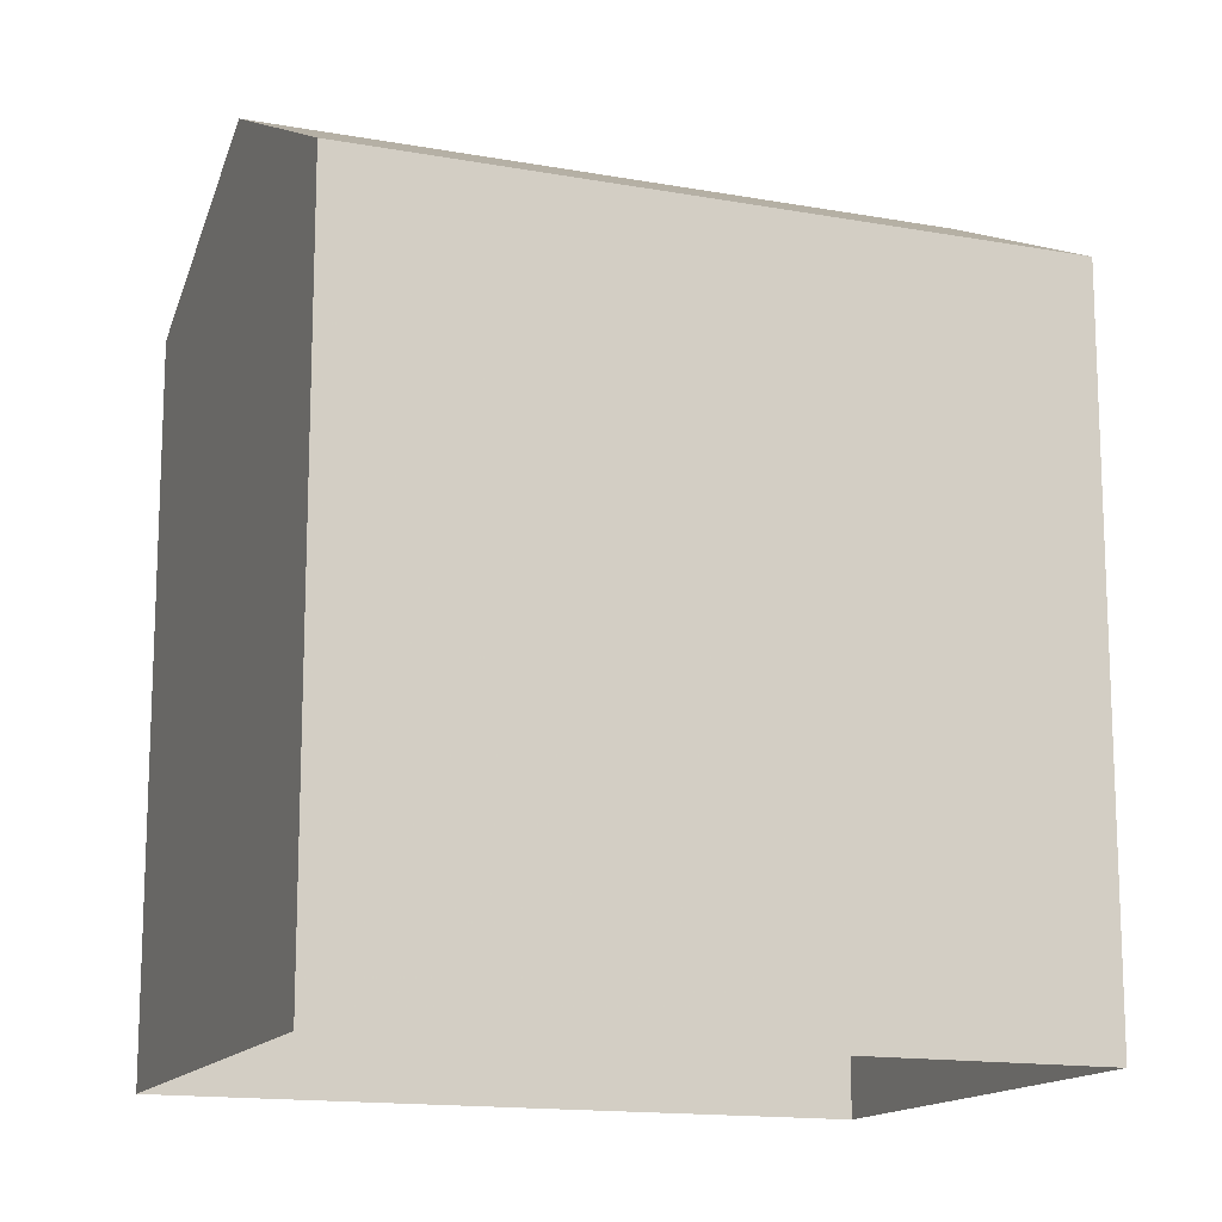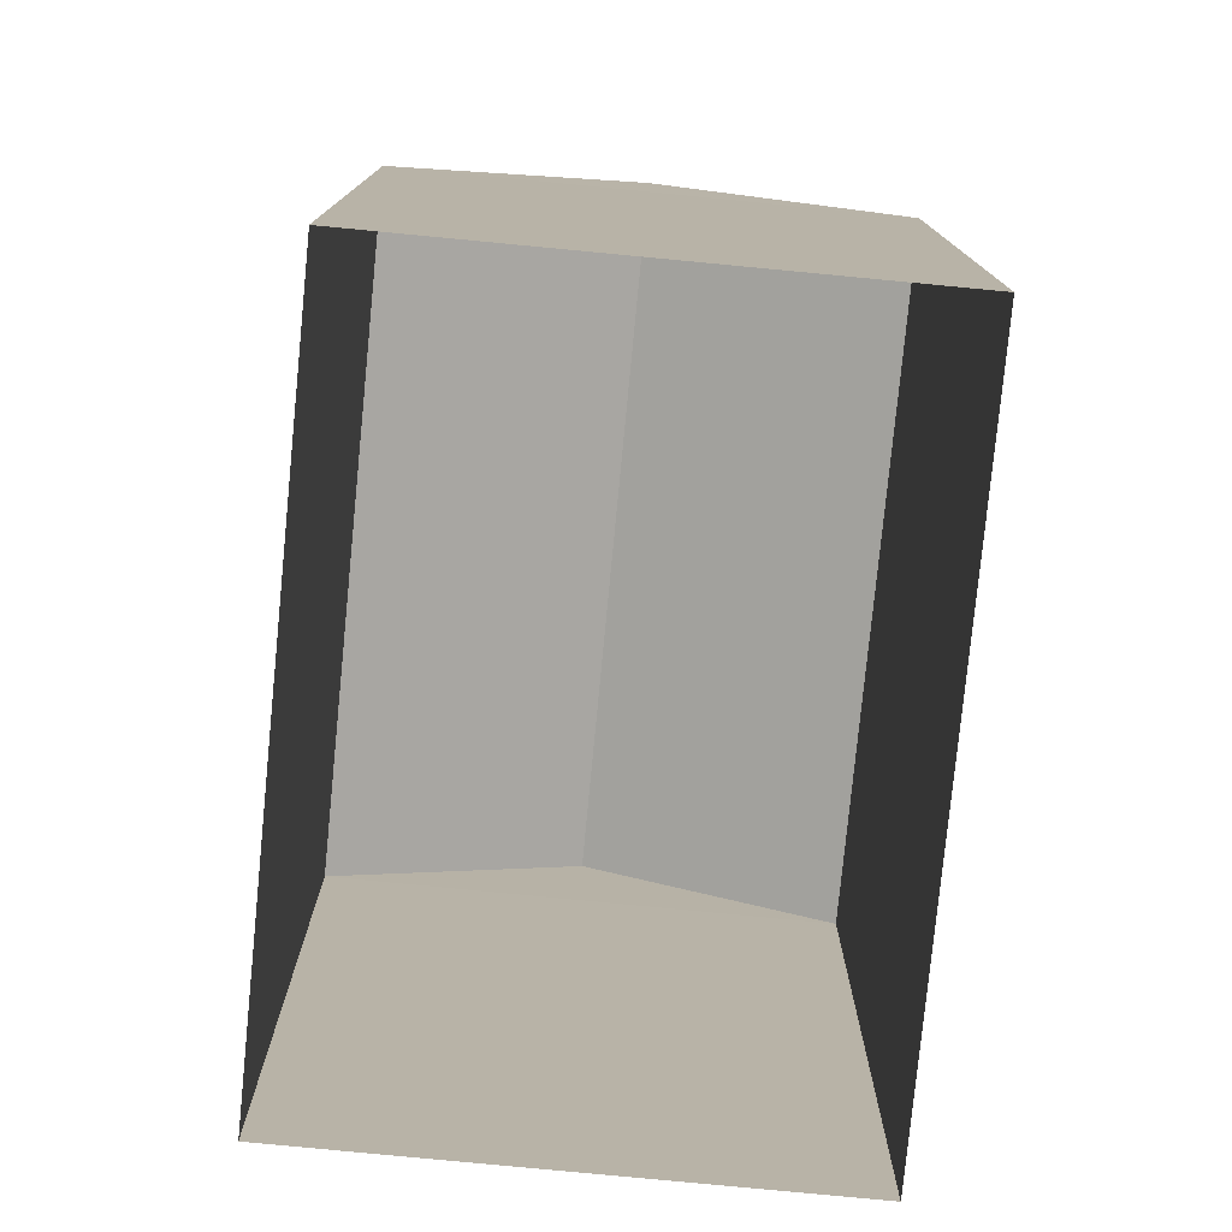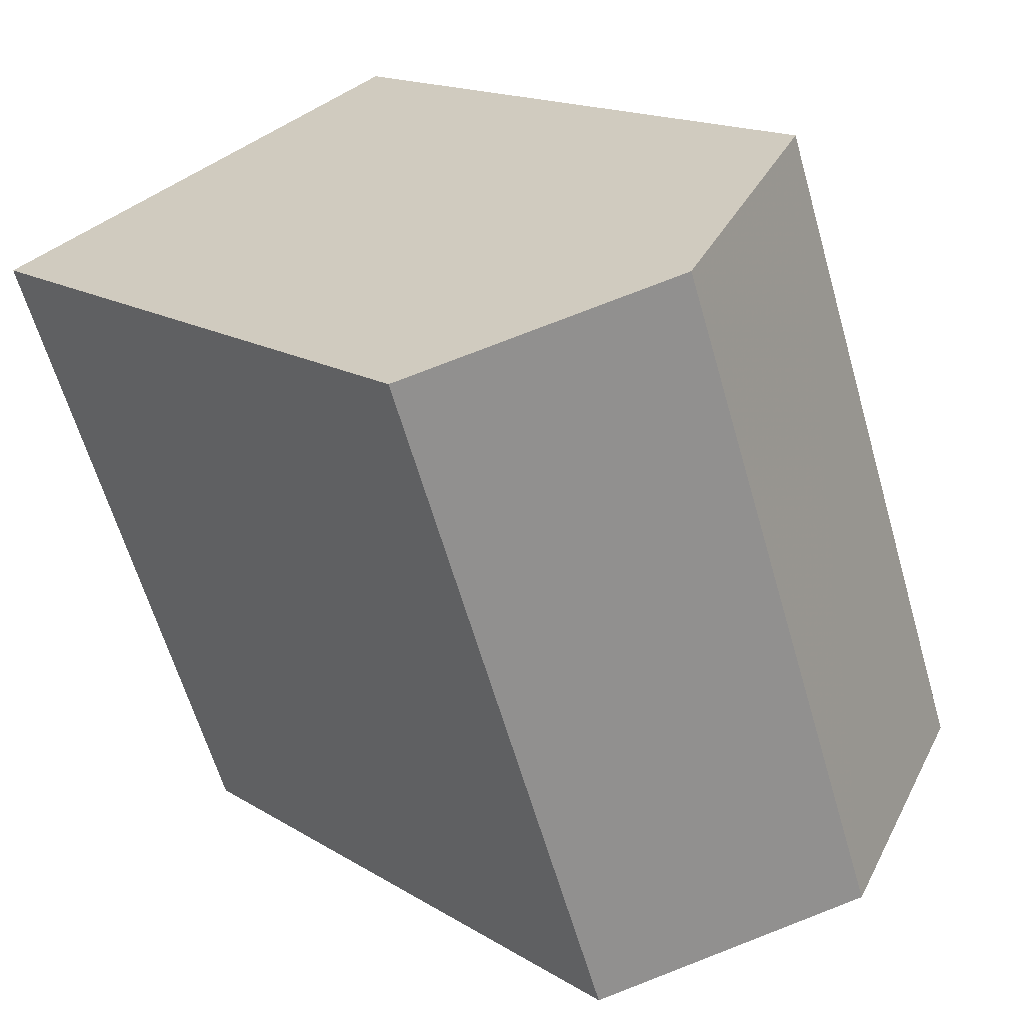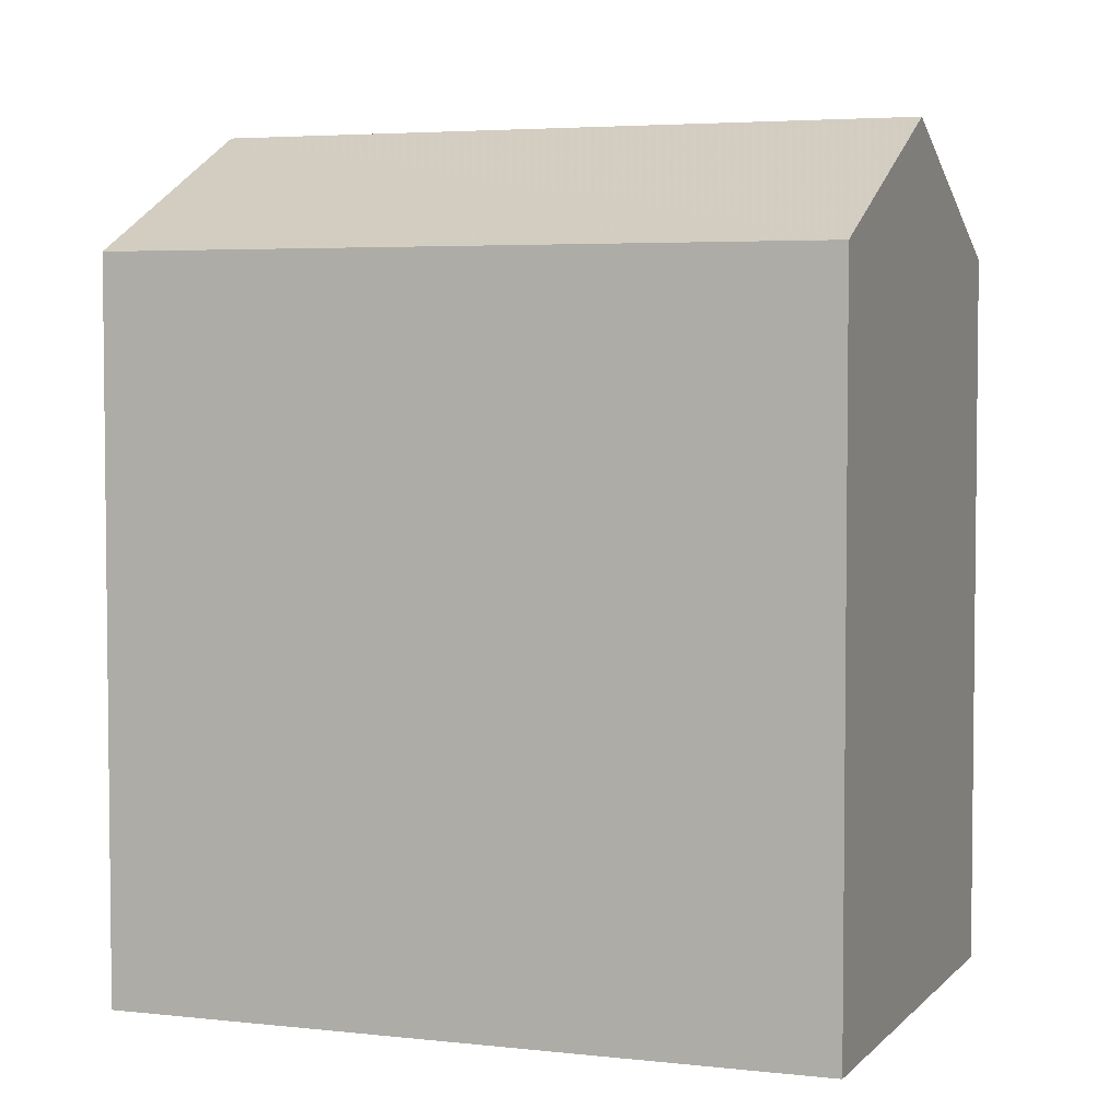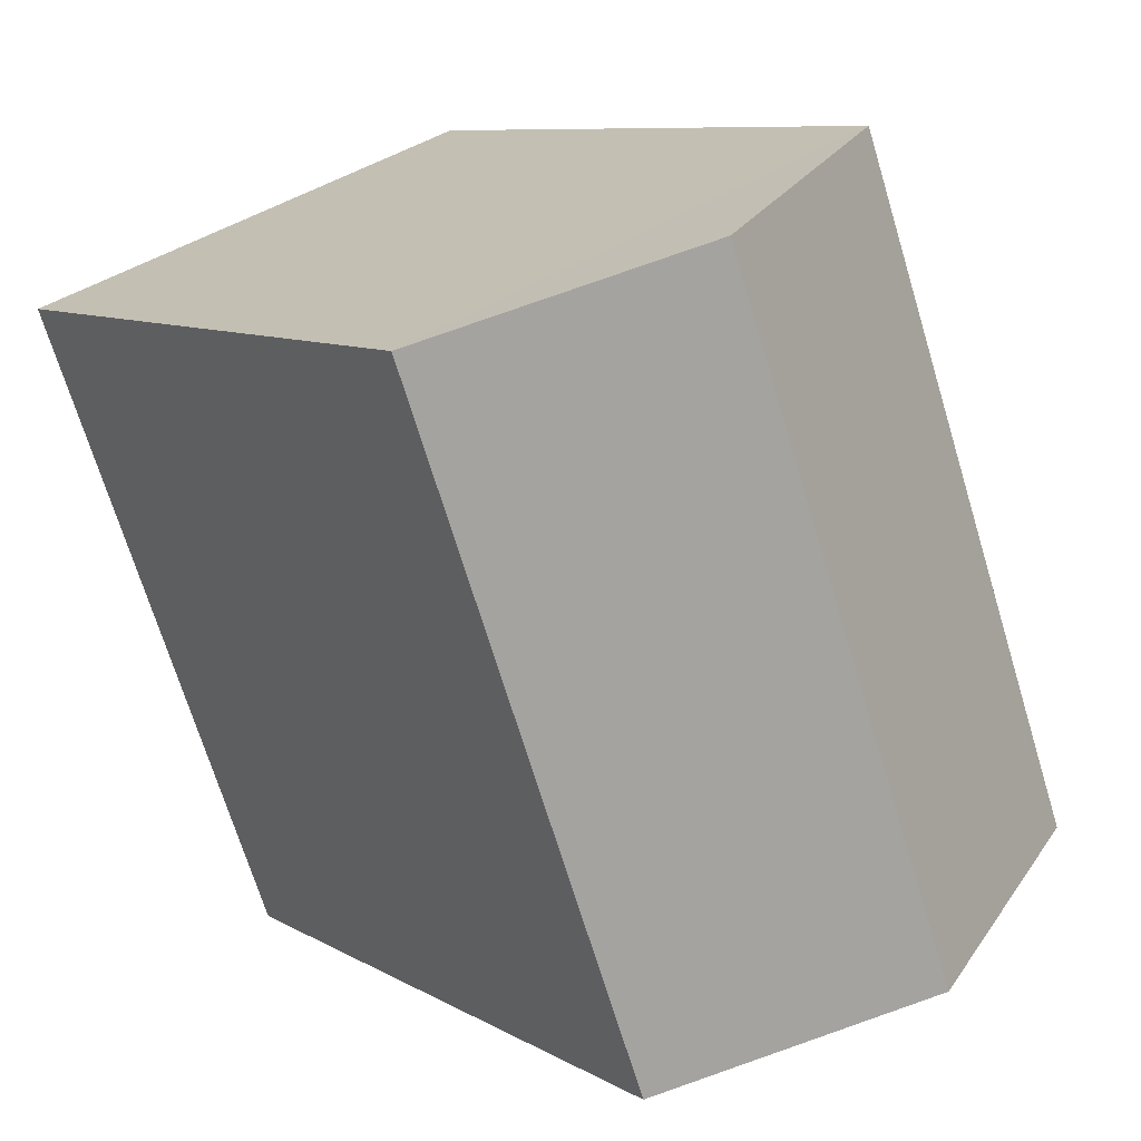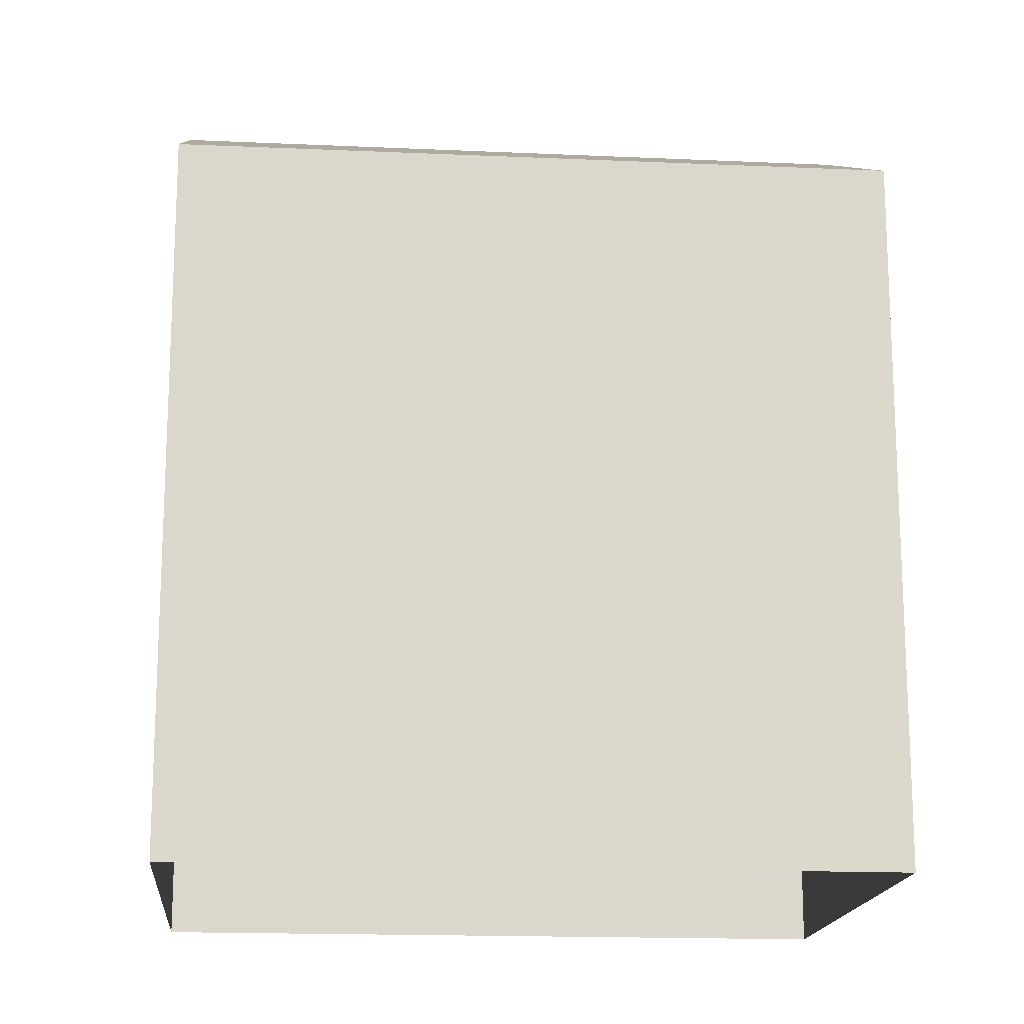
<metadata>
{"format":"obj","ext":"obj","renderer":"f3d","projection":"perspective","resolution":1024,"background":"white","views":[{"elev":-14.6,"azim":-91.2,"up":"+Z"},{"elev":-78.2,"azim":-165.2,"up":"+Z"},{"elev":15.5,"azim":-37.7,"up":"+Y"},{"elev":4.2,"azim":-48.9,"up":"+Z"},{"elev":8.6,"azim":-33.4,"up":"+Y"},{"elev":-16.5,"azim":105.1,"up":"+Z"}]}
</metadata>
<code>
v -8.908e+04 -1.008e+05 1.719
v -8.908e+04 -1.008e+05 1.721
v -8.909e+04 -1.008e+05 1.719
v -8.908e+04 -1.008e+05 1.72
v -8.908e+04 -1.008e+05 8.886
v -8.908e+04 -1.008e+05 8.887
v -8.908e+04 -1.008e+05 7.831
v -8.908e+04 -1.008e+05 7.833
v -8.909e+04 -1.008e+05 7.831
v -8.908e+04 -1.008e+05 7.832
f 1 2 3
f 1 4 2
f 5 6 7
f 8 5 9
f 7 6 10
f 6 5 8
f 9 3 2
f 8 9 2
f 5 7 9
f 10 2 4
f 10 8 2
f 6 8 10
f 7 1 3
f 9 7 3
f 7 4 1
f 7 10 4

</code>
